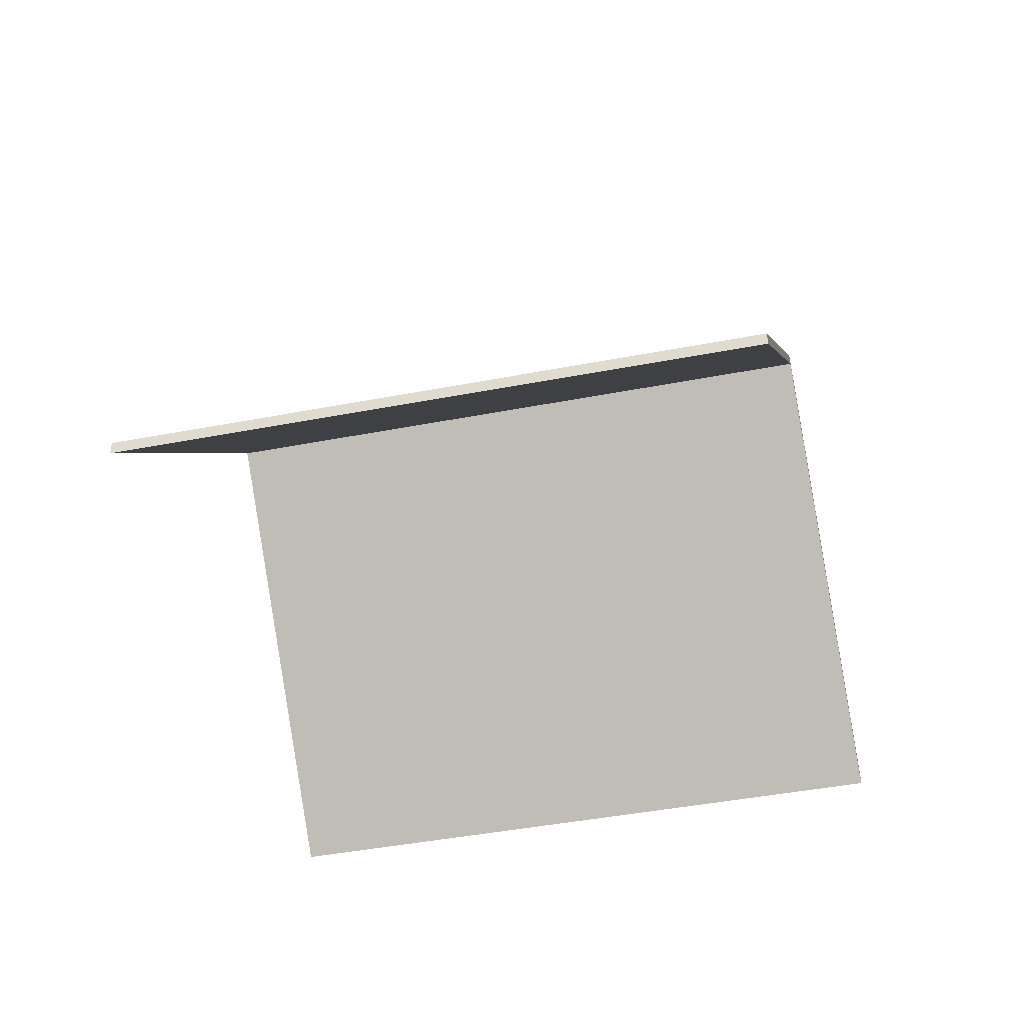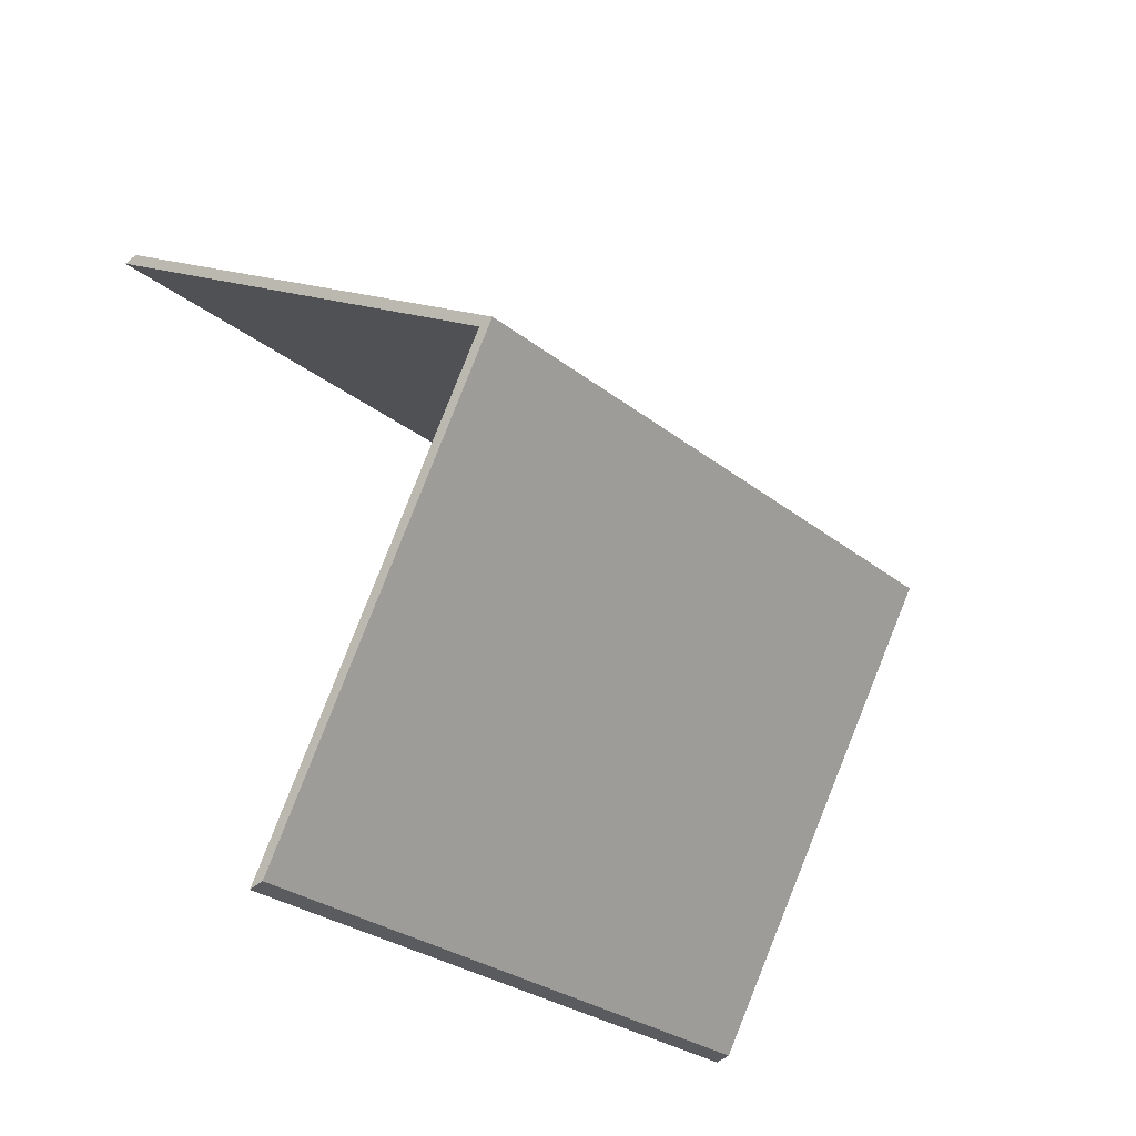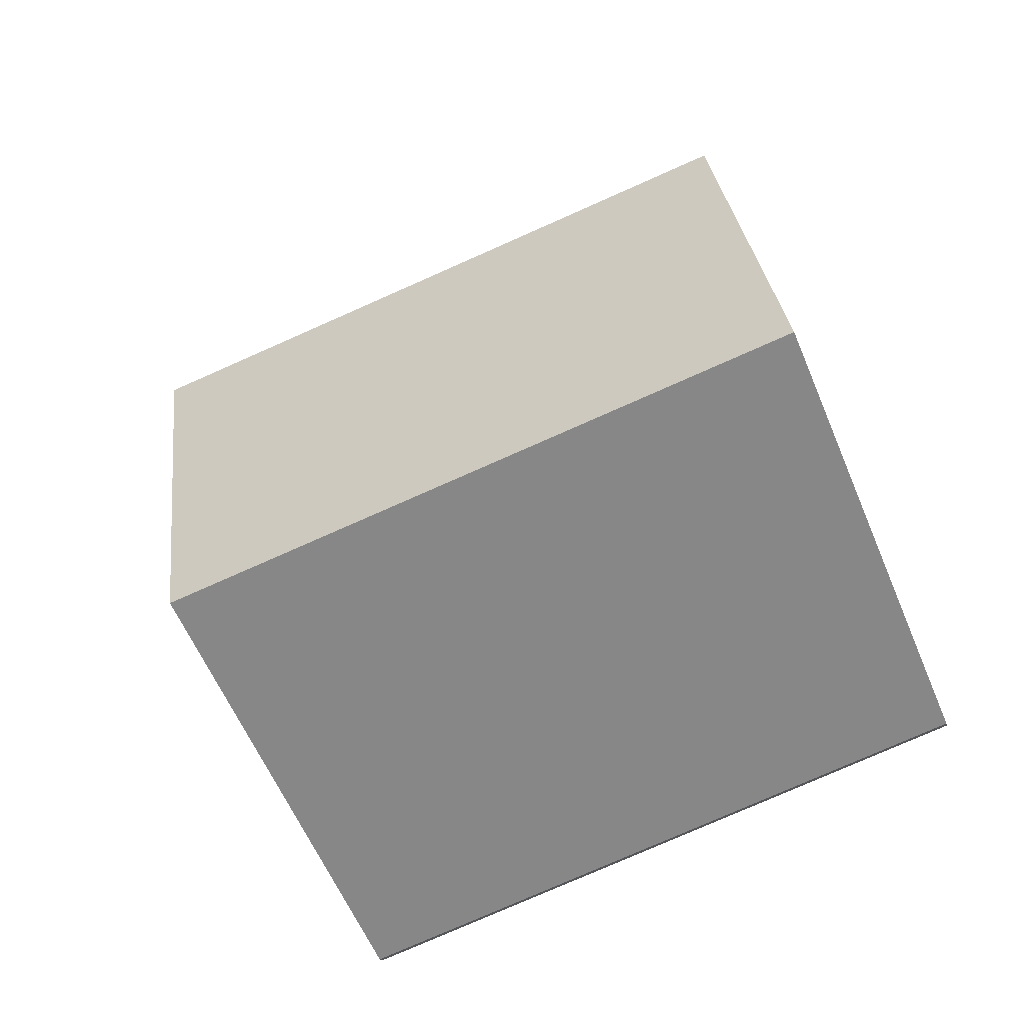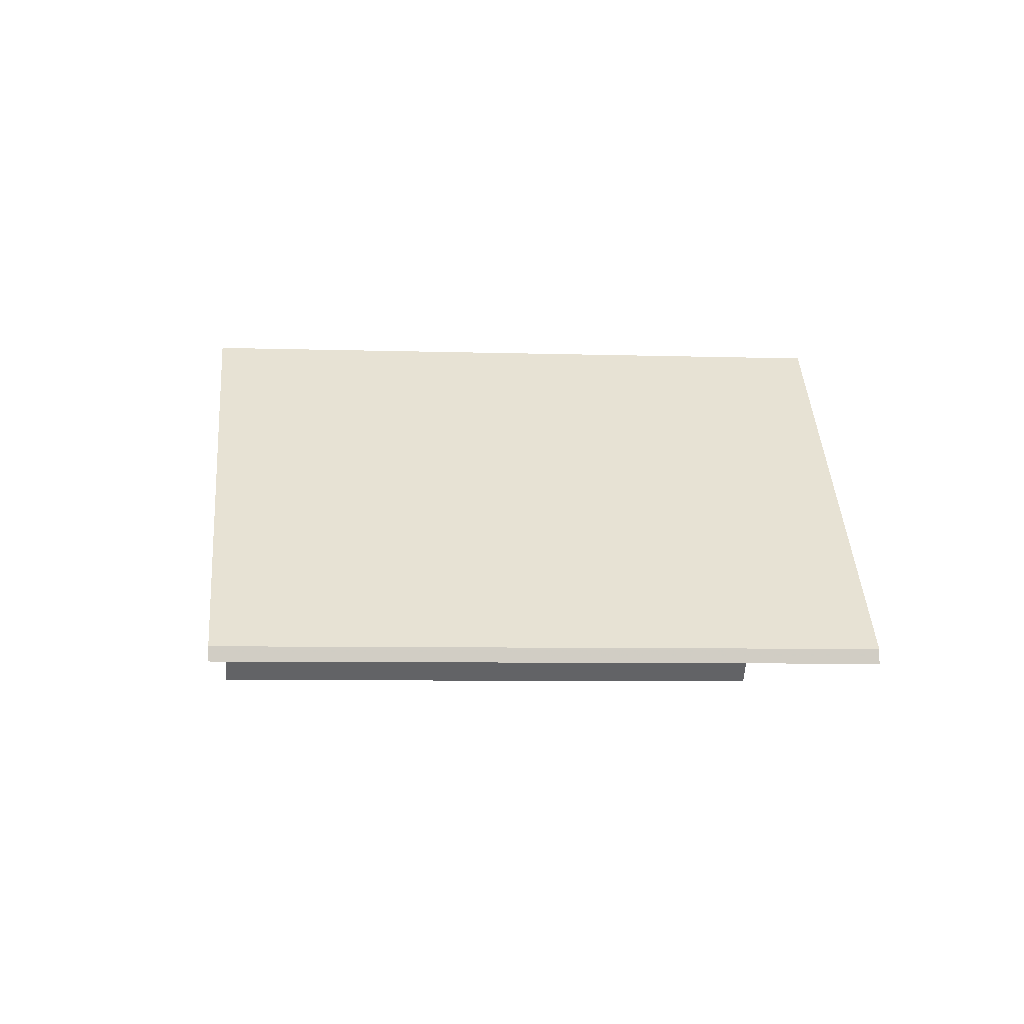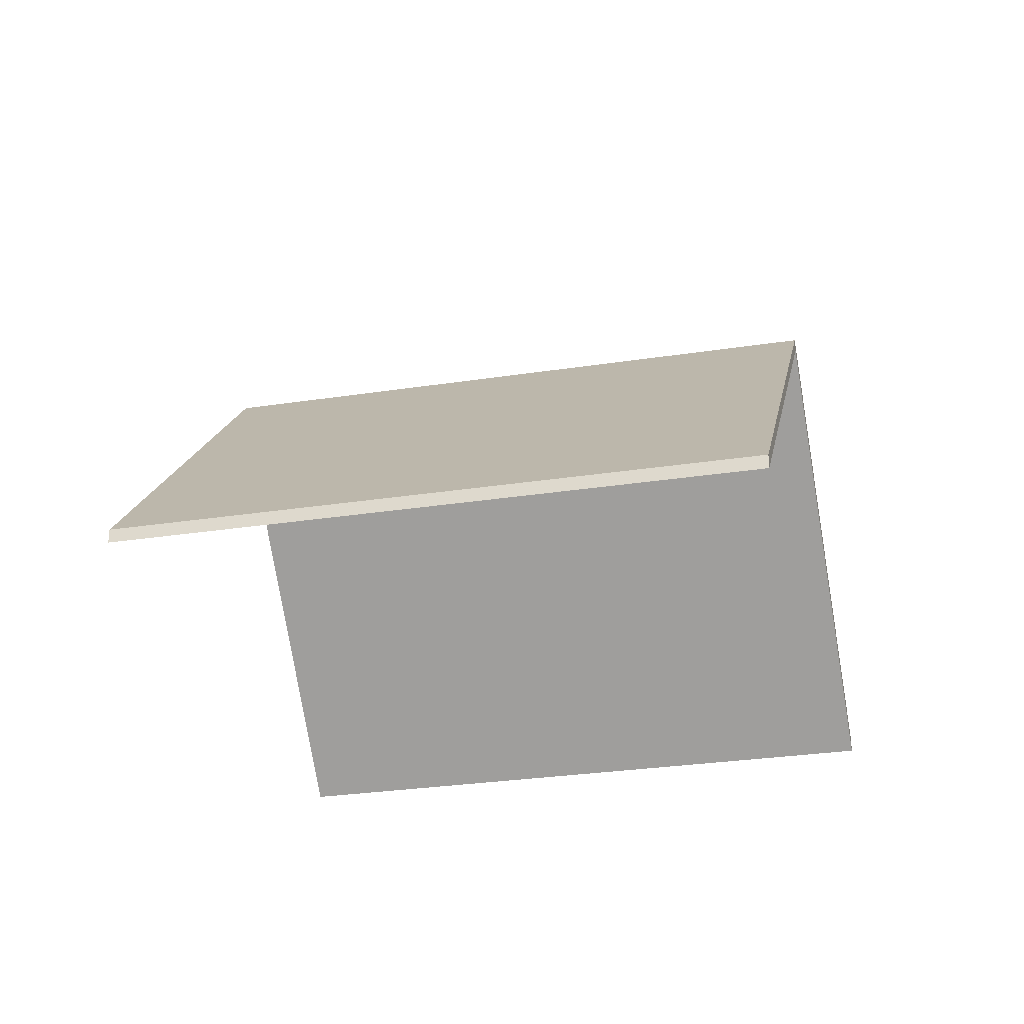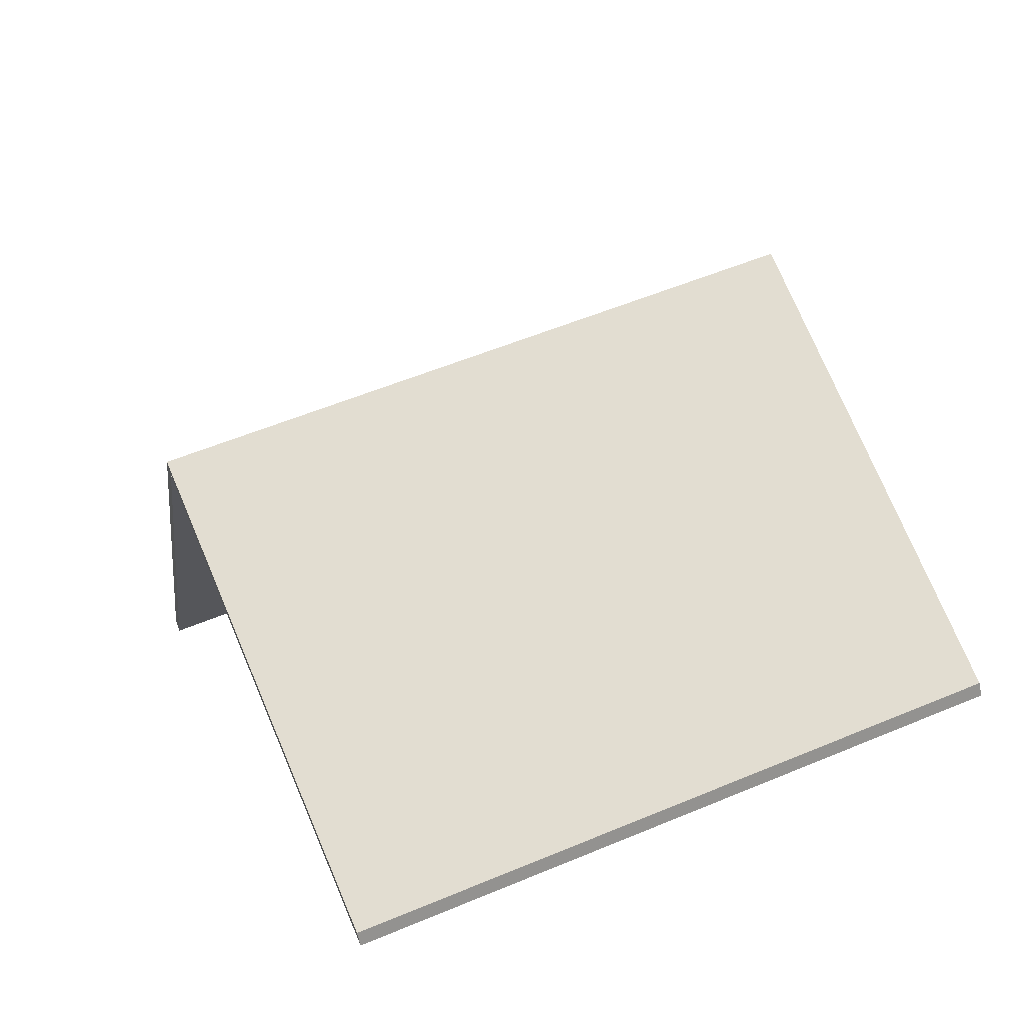
<metadata>
{"format":"obj","ext":"obj","renderer":"f3d","projection":"perspective","resolution":1024,"background":"white","views":[{"elev":-44.2,"azim":-146.0,"up":"+Y"},{"elev":-52.9,"azim":130.9,"up":"+Z"},{"elev":-13.6,"azim":-168.8,"up":"+Z"},{"elev":-5.8,"azim":-164.7,"up":"+Y"},{"elev":-28.8,"azim":-145.7,"up":"+Y"},{"elev":-62.3,"azim":-168.6,"up":"+Z"}]}
</metadata>
<code>
v 4.169 0.02157 0.4872
v 4.192 -0.04193 0.5464
v 4.192 -0.04456 0.5464
v 4.169 0.01894 0.4872
v 4.057 0.02153 0.5306
v 4.169 0.02157 0.4872
v 4.169 0.01894 0.4872
v 4.057 0.0189 0.5306
v 4.192 -0.04193 0.5464
v 4.079 -0.04193 0.5902
v 4.079 -0.04456 0.5902
v 4.192 -0.04456 0.5464
v 4.079 -0.04193 0.5902
v 4.057 0.02153 0.5306
v 4.057 0.0189 0.5306
v 4.079 -0.04456 0.5902
v 4.169 0.02157 0.4872
v 4.057 0.02153 0.5306
v 4.079 -0.04193 0.5902
v 4.192 -0.04193 0.5464
v 4.079 -0.04456 0.5902
v 4.057 0.0189 0.5306
v 4.169 0.01894 0.4872
v 4.192 -0.04456 0.5464
v 4.057 0.02153 0.5306
v 4.035 -0.04193 0.4711
v 4.035 -0.04456 0.4711
v 4.057 0.0189 0.5306
v 4.169 0.02157 0.4872
v 4.057 0.02153 0.5306
v 4.057 0.0189 0.5306
v 4.169 0.01894 0.4872
v 4.035 -0.04193 0.4711
v 4.146 -0.04193 0.428
v 4.146 -0.04456 0.428
v 4.035 -0.04456 0.4711
v 4.146 -0.04193 0.428
v 4.169 0.02157 0.4872
v 4.169 0.01894 0.4872
v 4.146 -0.04456 0.428
v 4.057 0.02153 0.5306
v 4.169 0.02157 0.4872
v 4.146 -0.04193 0.428
v 4.035 -0.04193 0.4711
v 4.146 -0.04456 0.428
v 4.169 0.01894 0.4872
v 4.057 0.0189 0.5306
v 4.035 -0.04456 0.4711
f 1 2 3
f 1 3 4
f 5 6 7
f 5 7 8
f 9 10 11
f 9 11 12
f 13 14 15
f 13 15 16
f 17 18 19
f 17 19 20
f 21 22 23
f 21 23 24
f 25 26 27
f 25 27 28
f 29 30 31
f 29 31 32
f 33 34 35
f 33 35 36
f 37 38 39
f 37 39 40
f 41 42 43
f 41 43 44
f 45 46 47
f 45 47 48

</code>
